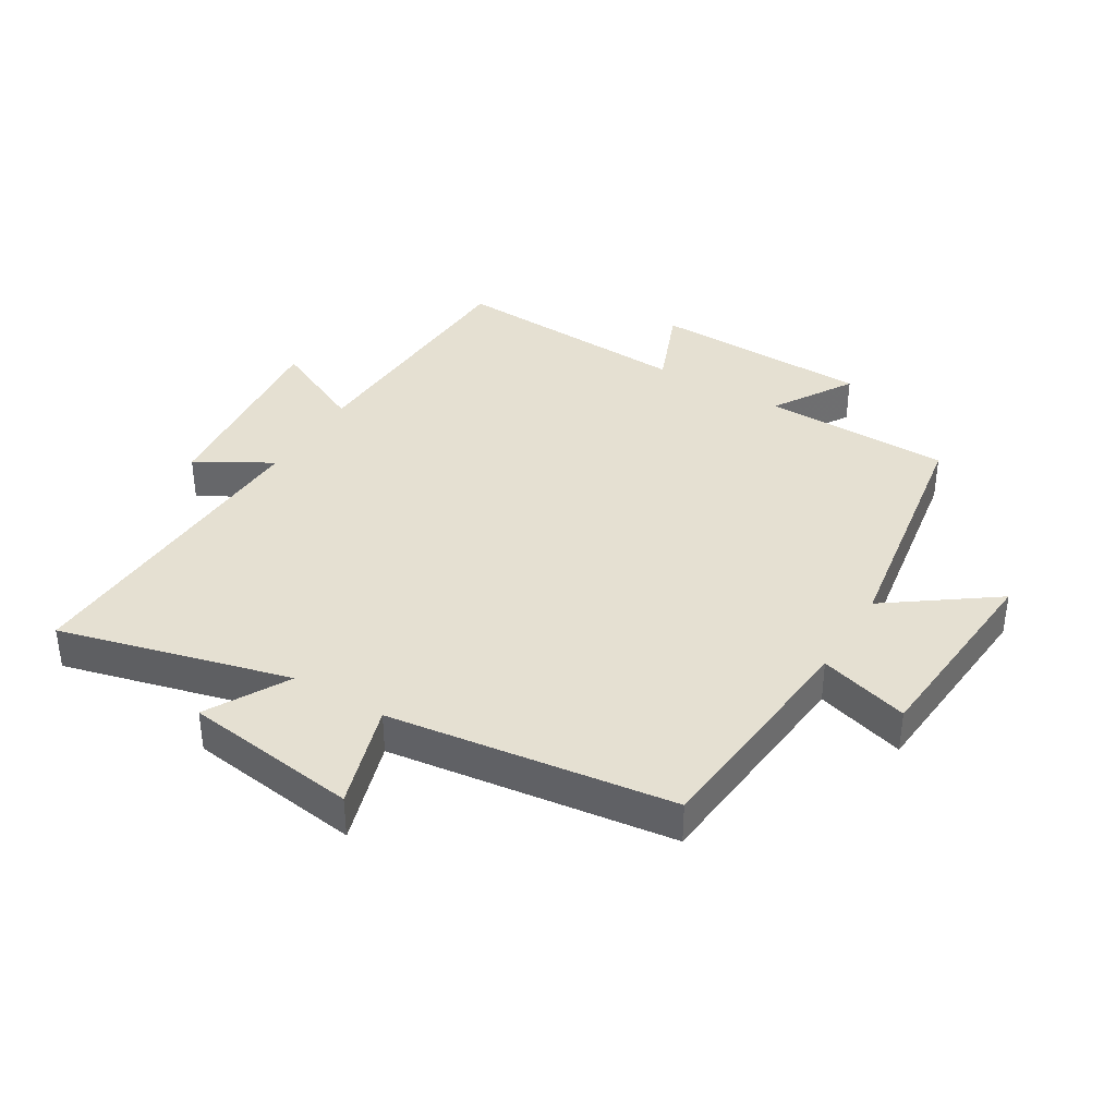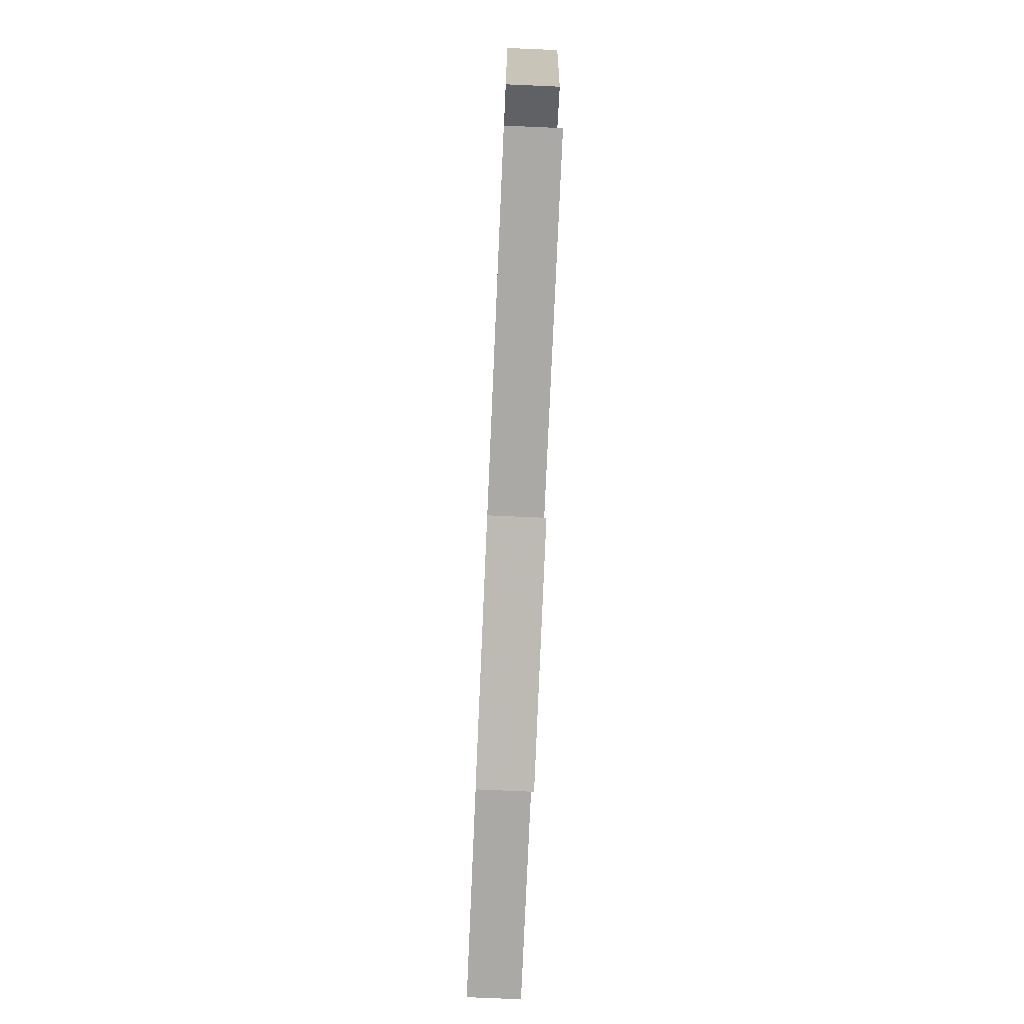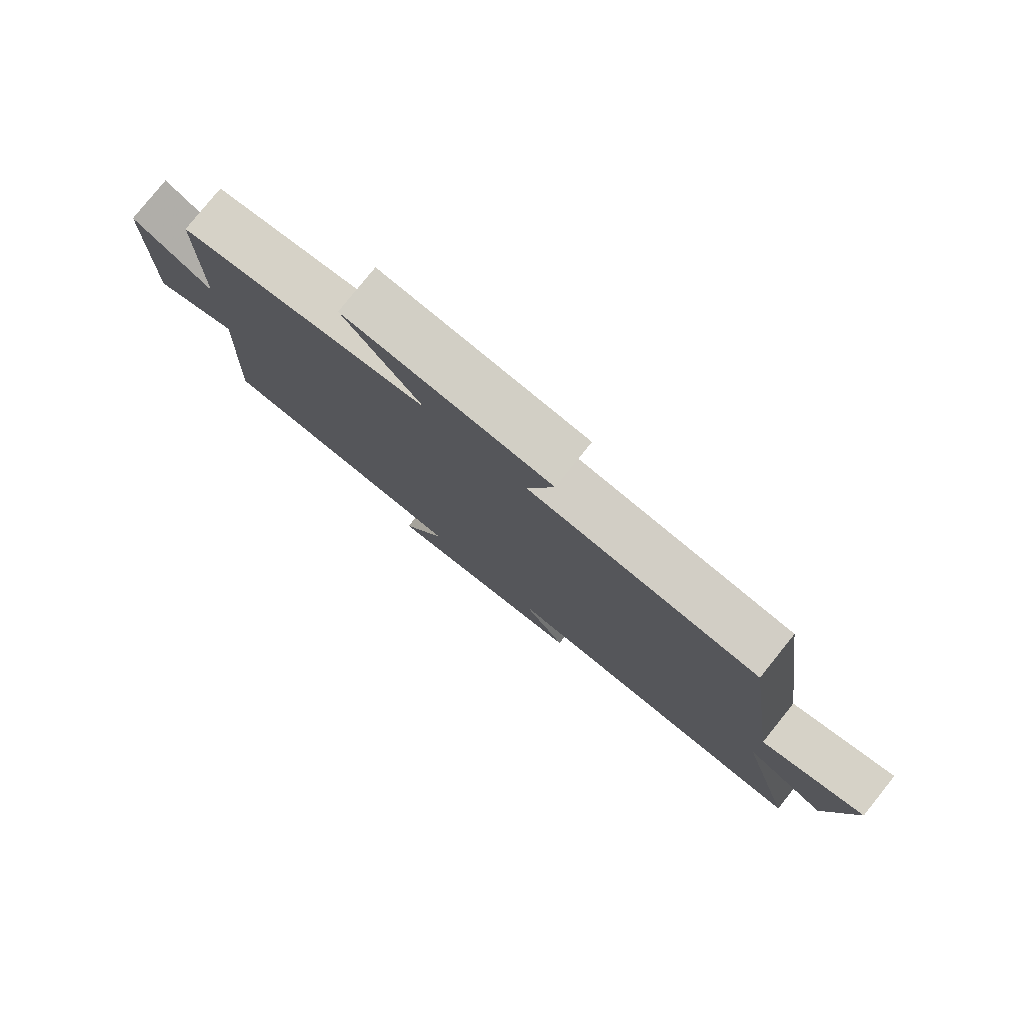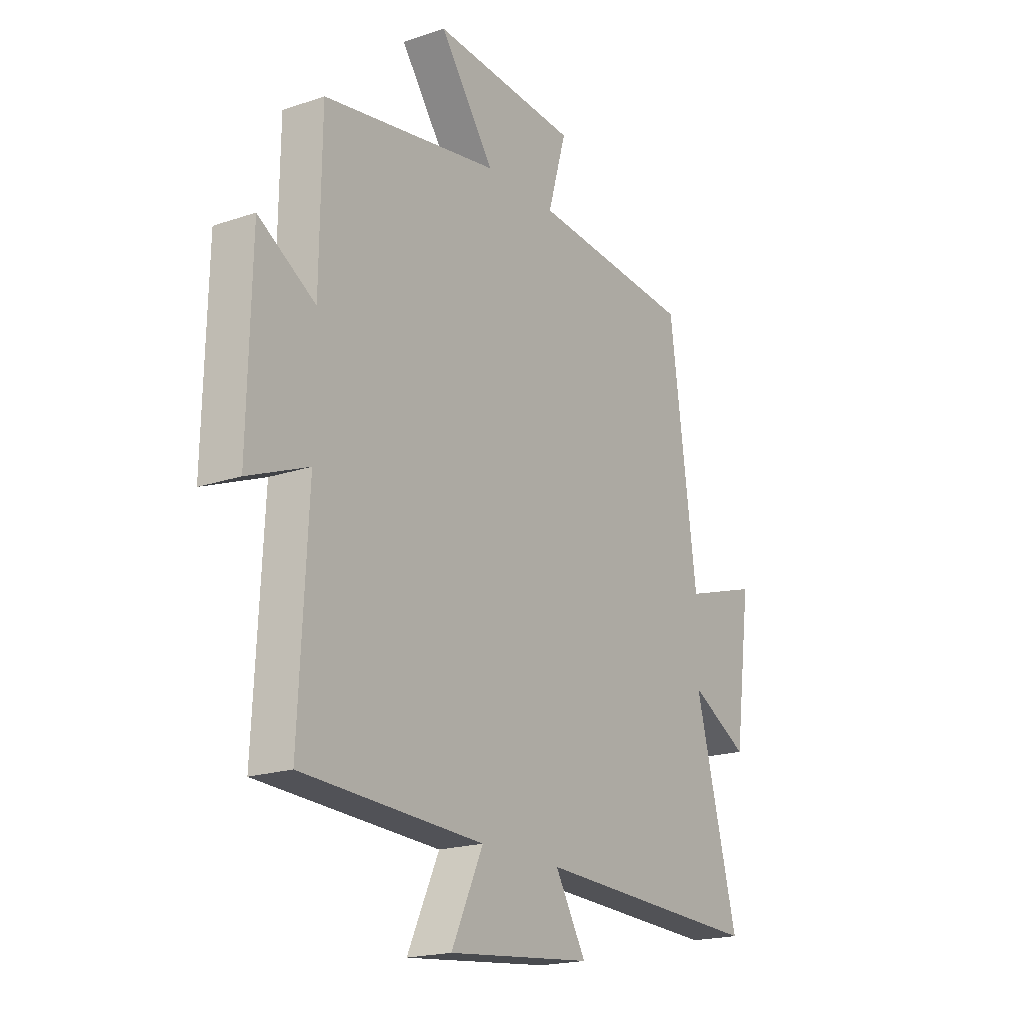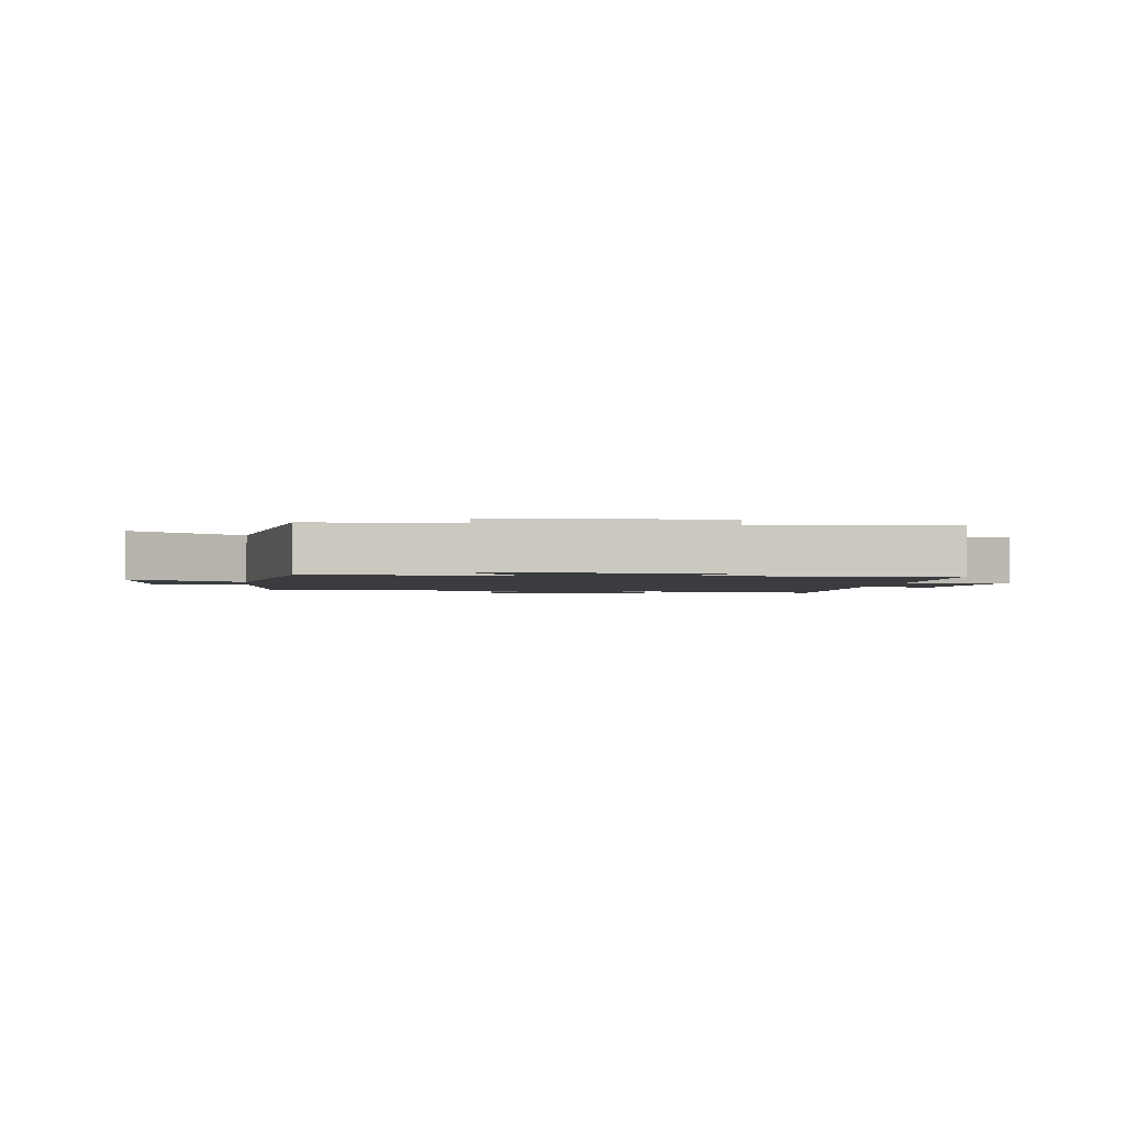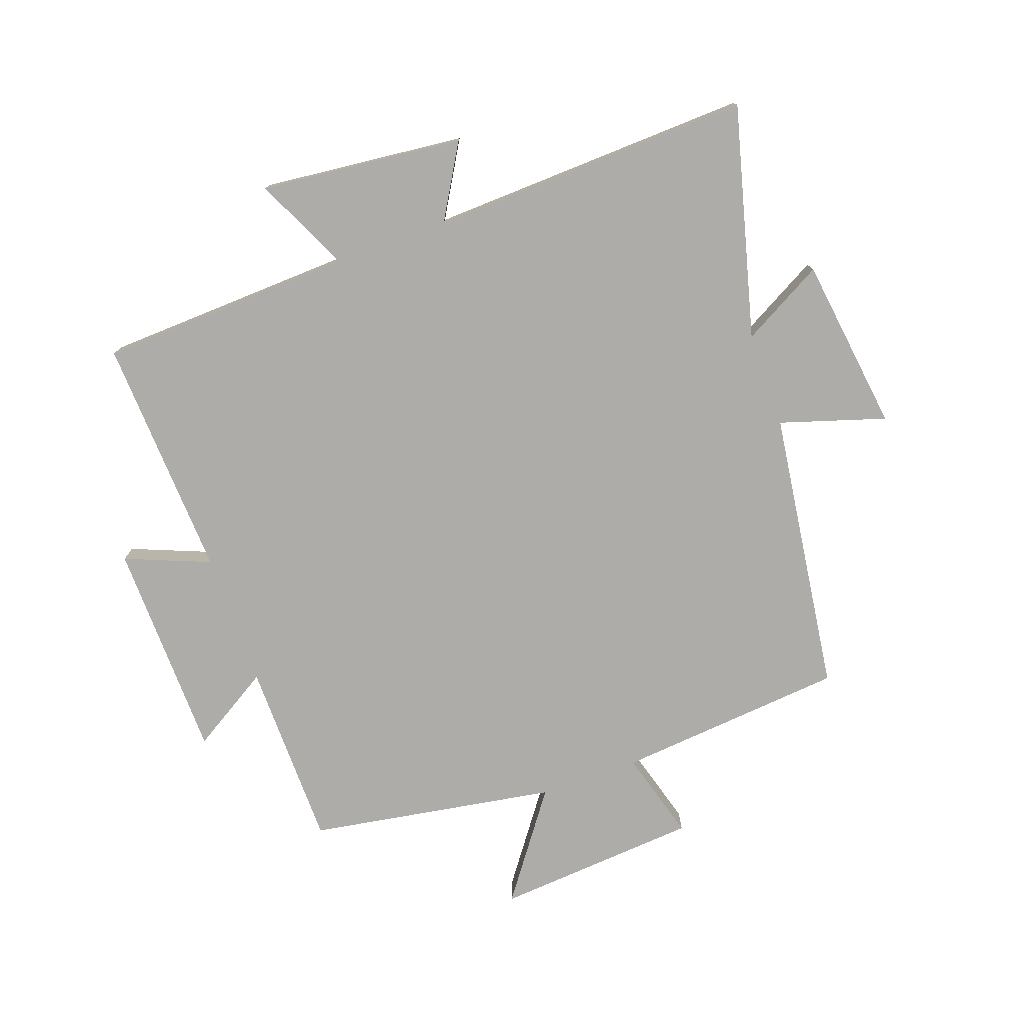
<metadata>
{"format":"obj","ext":"obj","renderer":"f3d","projection":"perspective","resolution":1024,"background":"white","views":[{"elev":37.8,"azim":-58.8,"up":"+Y"},{"elev":-77.8,"azim":-92.5,"up":"+Z"},{"elev":79.7,"azim":-141.2,"up":"+Z"},{"elev":-19.3,"azim":122.8,"up":"+Z"},{"elev":-1.9,"azim":82.9,"up":"+Y"},{"elev":-76.9,"azim":-160.4,"up":"+Y"}]}
</metadata>
<code>
v -0.438 0.07 0.466
v -0.068 0.07 0.5
v -0.11 0.07 0.645
v 0.22 0.07 0.671
v 0.096 0.07 0.5
v 0.496 0.07 0.434
v 0.5 0.07 0.13
v 0.629 0.07 0.209
v 0.637 0.07 -0.145
v 0.5 0.07 -0.09
v 0.52 0.07 -0.482
v 0.109 0.07 -0.5
v 0.181 0.07 -0.654
v -0.147 0.07 -0.62
v -0.077 0.07 -0.5
v -0.597 0.07 -0.521
v -0.5 0.07 -0.149
v -0.632 0.07 -0.222
v -0.67 0.07 0.06
v -0.5 0.07 0.007
v -0.438 0 0.466
v -0.068 0 0.5
v -0.11 0 0.645
v 0.22 0 0.671
v 0.096 0 0.5
v 0.496 0 0.434
v 0.5 0 0.13
v 0.629 0 0.209
v 0.637 0 -0.145
v 0.5 0 -0.09
v 0.52 0 -0.482
v 0.109 0 -0.5
v 0.181 0 -0.654
v -0.147 0 -0.62
v -0.077 0 -0.5
v -0.597 0 -0.521
v -0.5 0 -0.149
v -0.632 0 -0.222
v -0.67 0 0.06
v -0.5 0 0.007
f 17 18 19 20
f 17 20 1 2
f 15 16 17 2
f 12 13 14 15
f 12 15 2
f 11 12 2
f 10 11 2
f 7 8 9 10
f 7 10 2
f 6 7 2
f 5 6 2
f 2 3 4 5
f 40 39 38 37
f 22 21 40 37
f 22 37 36 35
f 35 34 33 32
f 22 35 32
f 22 32 31
f 22 31 30
f 30 29 28 27
f 22 30 27
f 22 27 26
f 22 26 25
f 25 24 23 22
f 1 21 22 2
f 2 22 23 3
f 3 23 24 4
f 4 24 25 5
f 5 25 26 6
f 6 26 27 7
f 7 27 28 8
f 8 28 29 9
f 9 29 30 10
f 10 30 31 11
f 11 31 32 12
f 12 32 33 13
f 13 33 34 14
f 14 34 35 15
f 15 35 36 16
f 16 36 37 17
f 17 37 38 18
f 18 38 39 19
f 19 39 40 20
f 20 40 21 1

</code>
